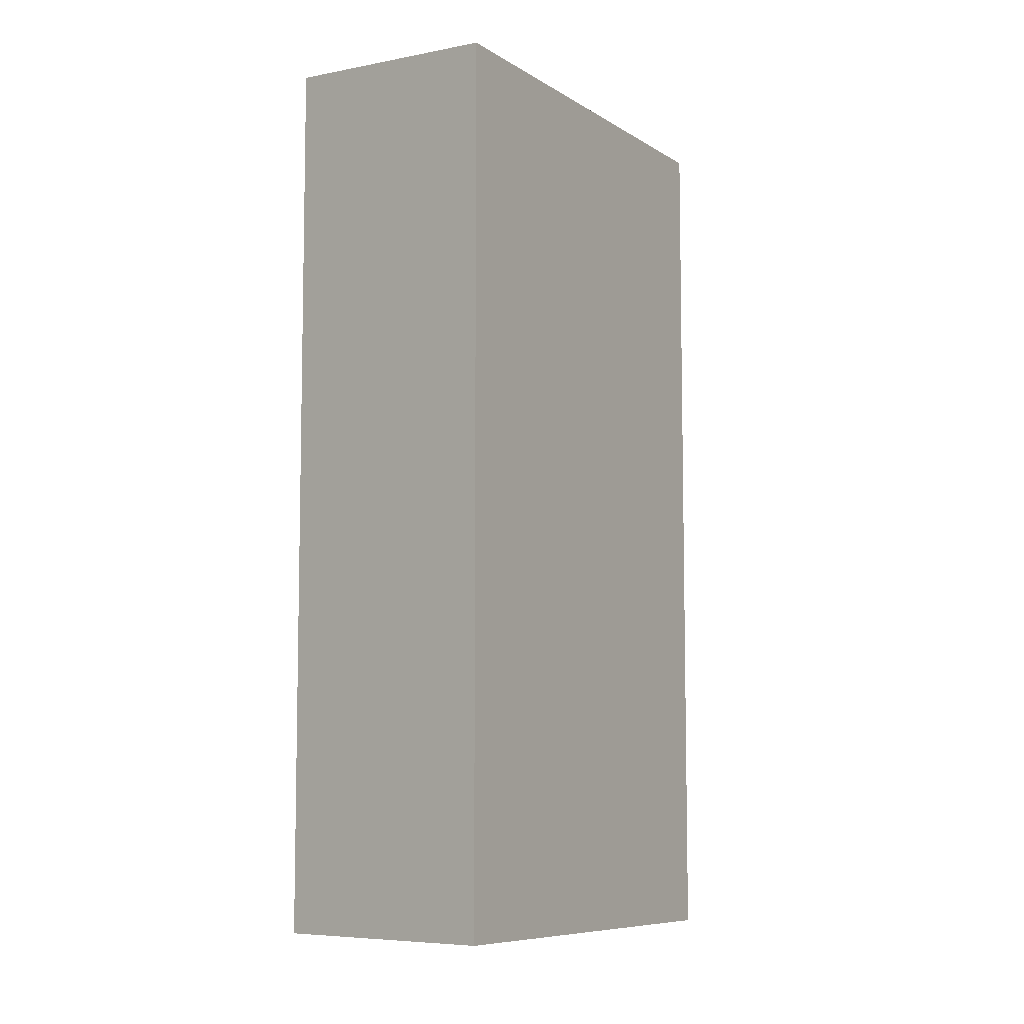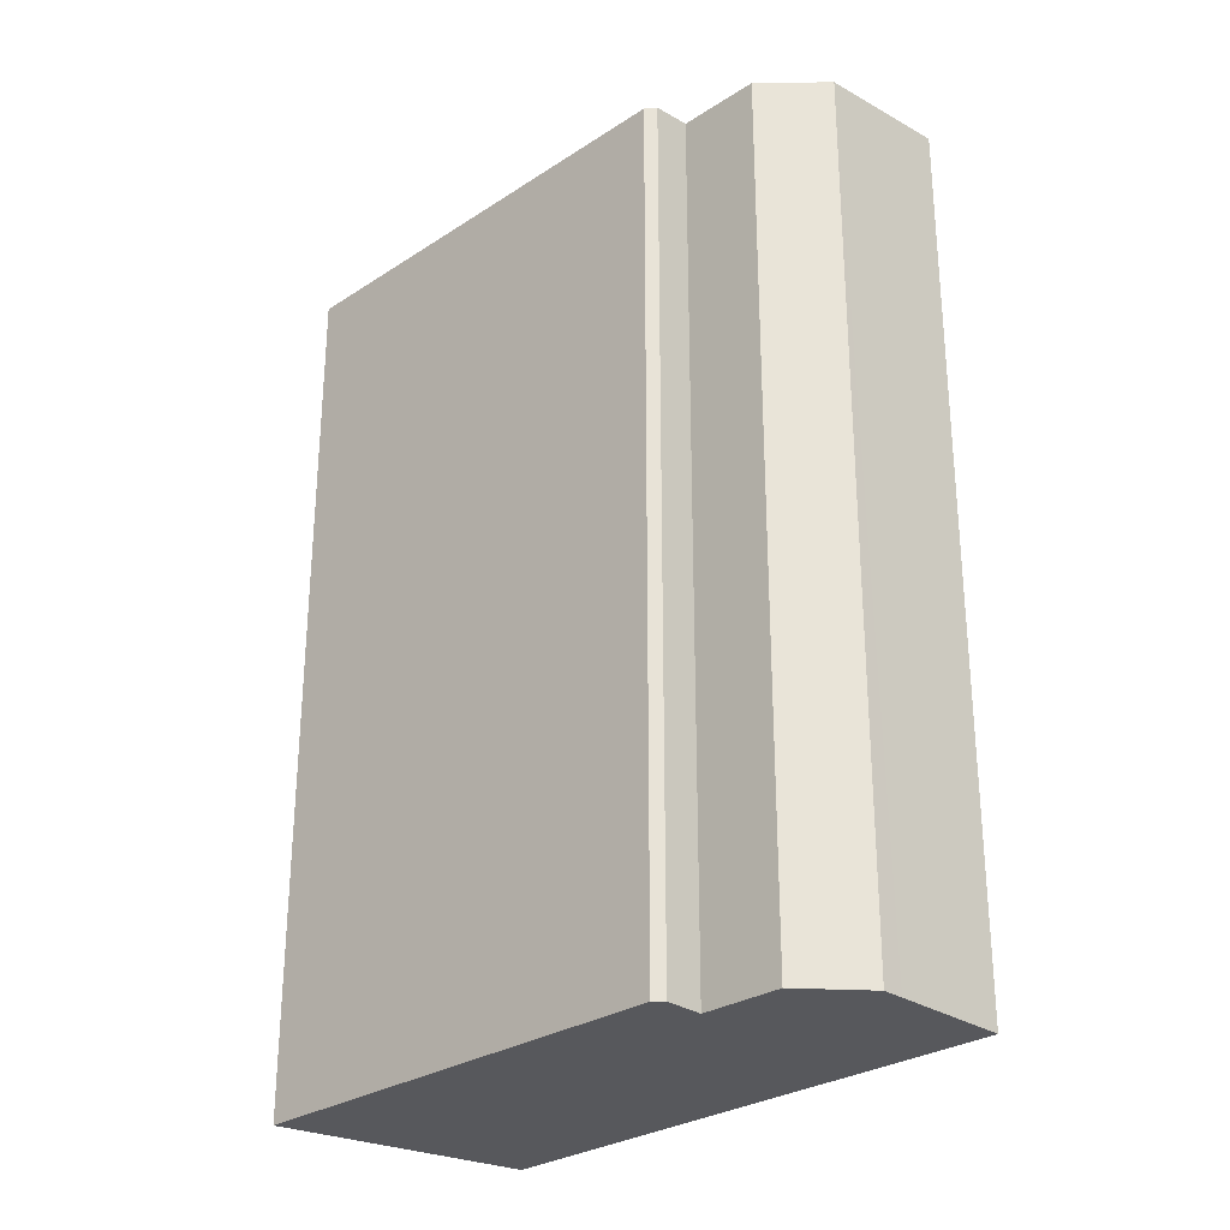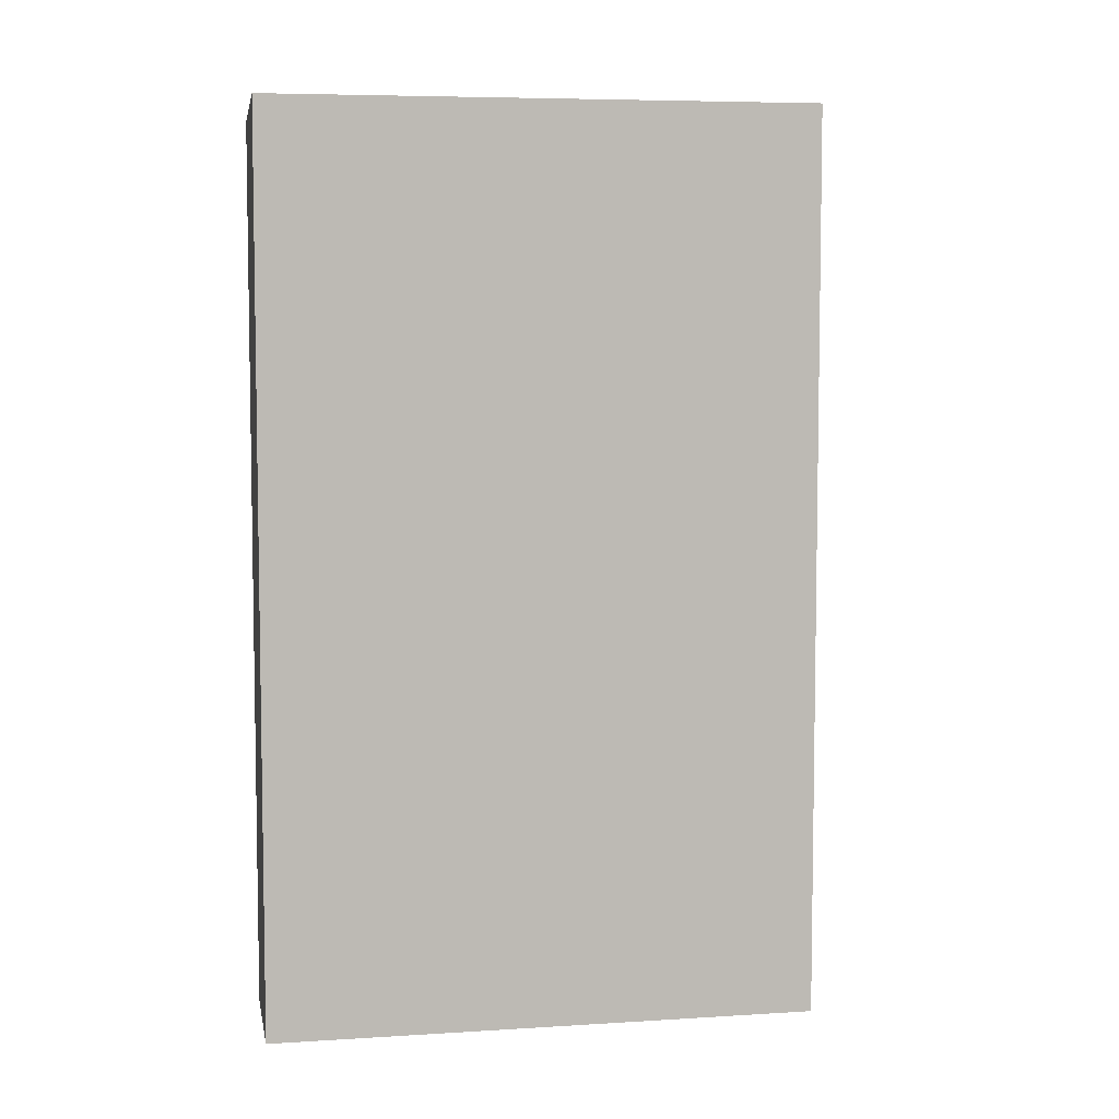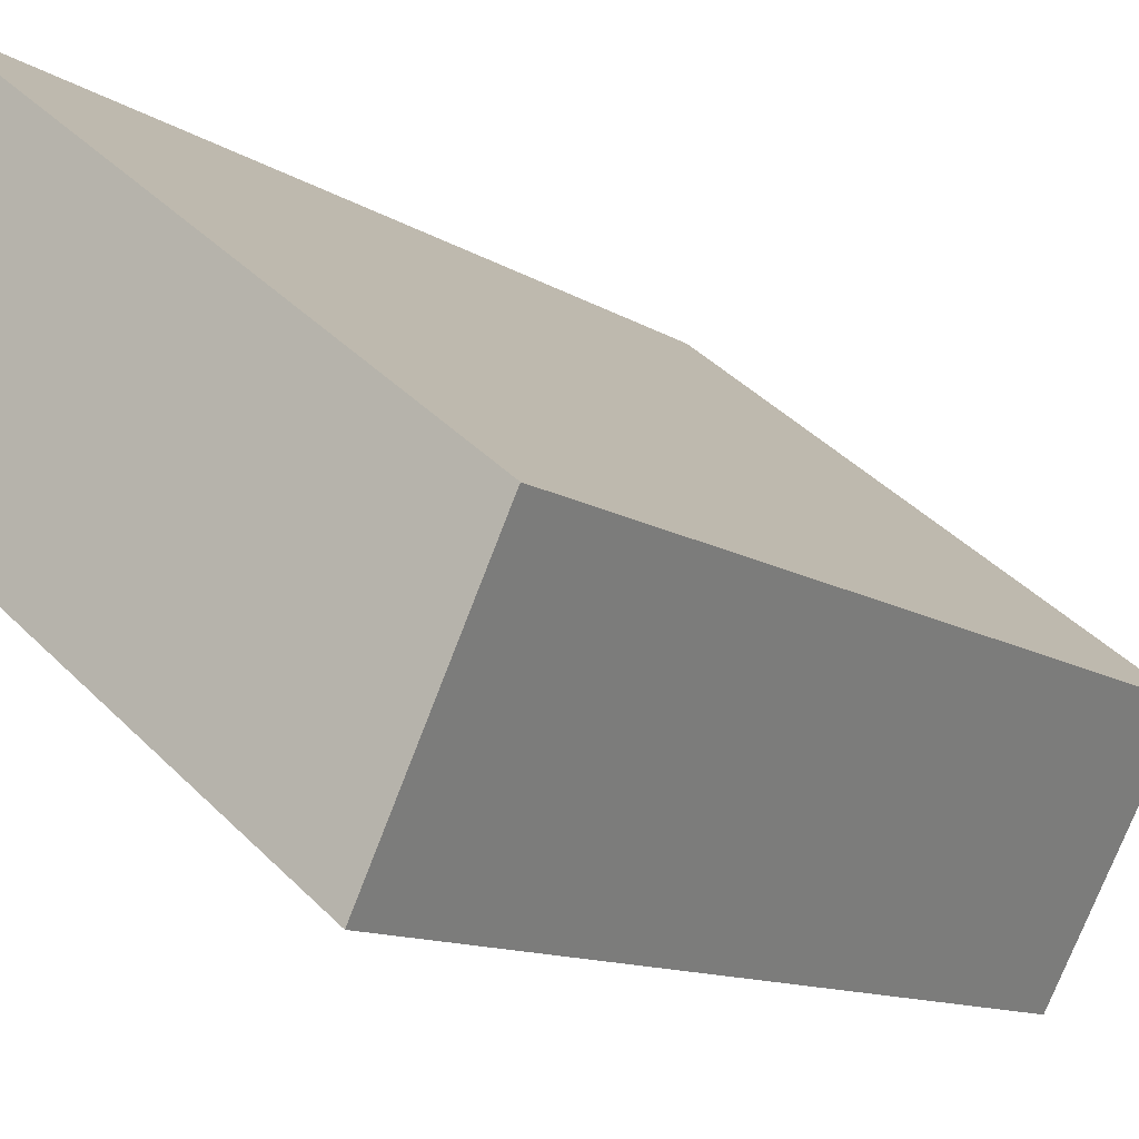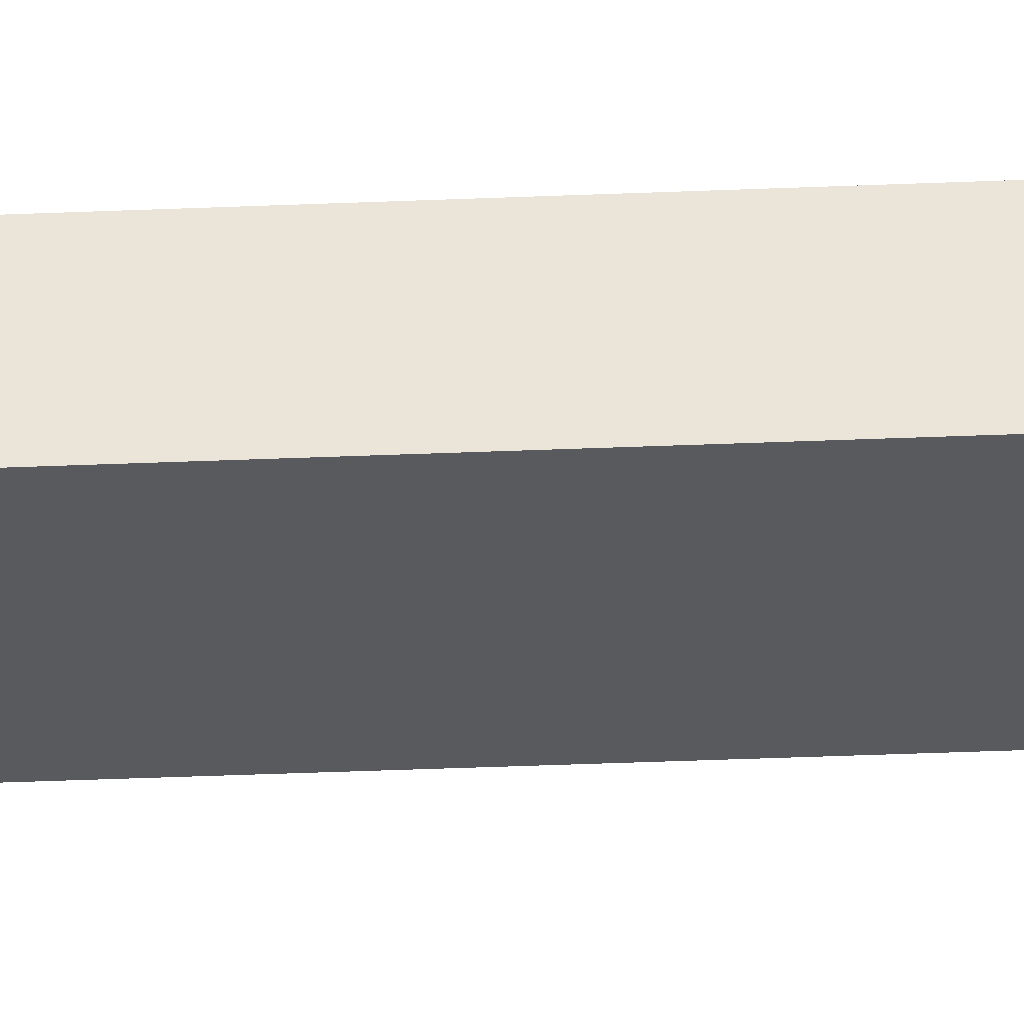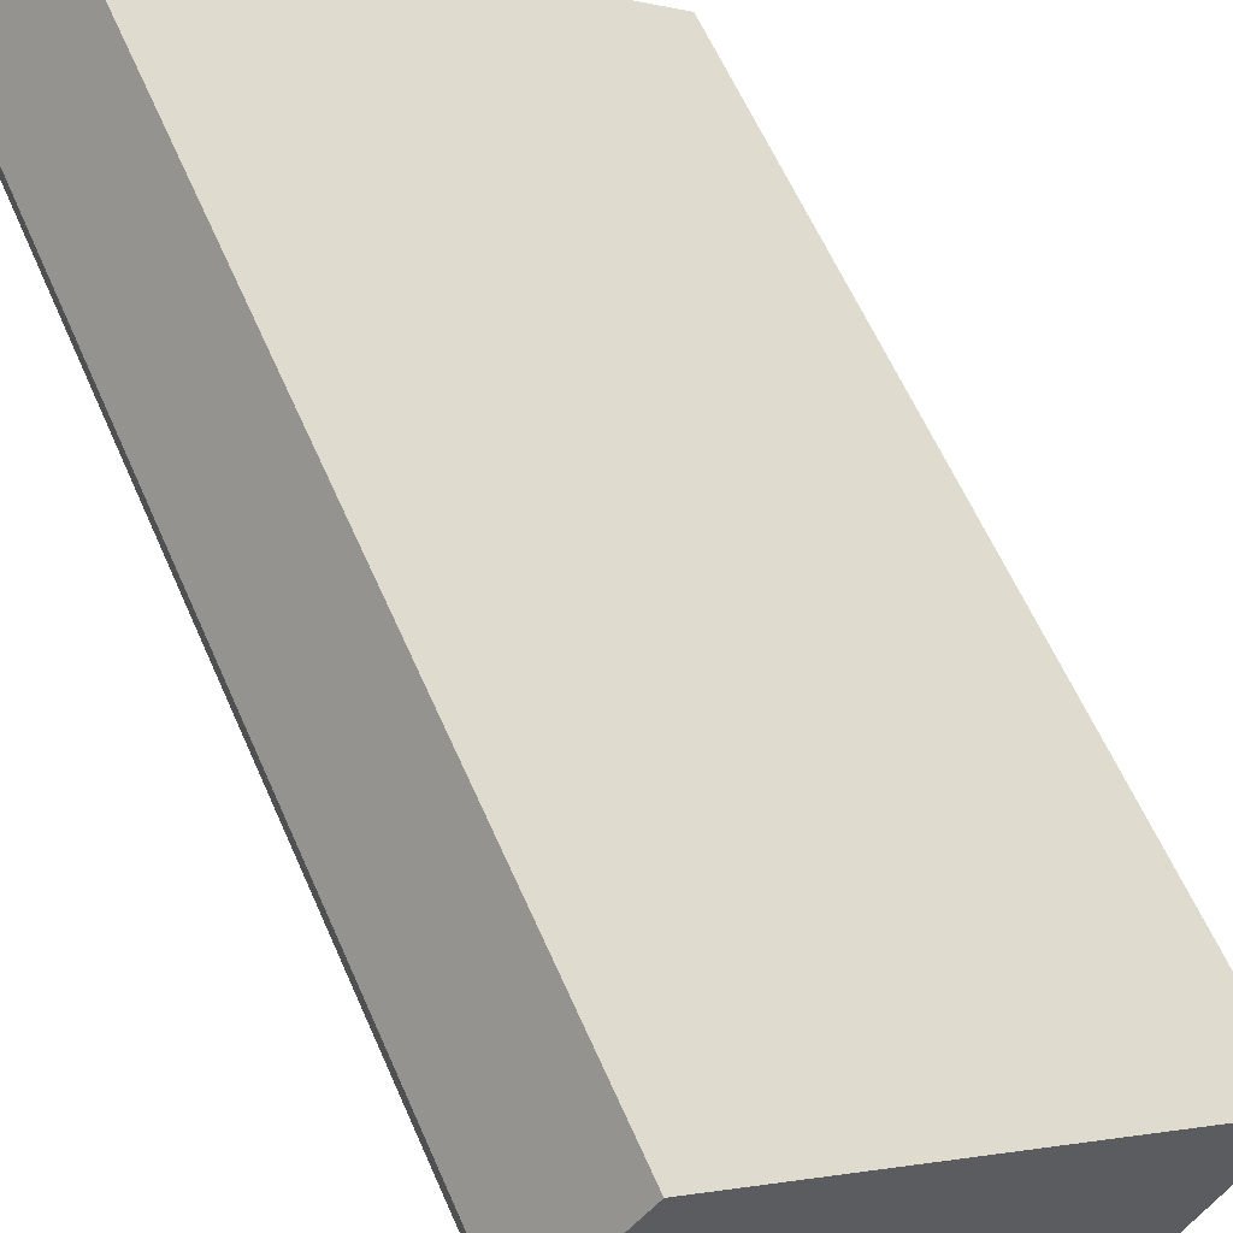
<metadata>
{"format":"obj","ext":"obj","renderer":"f3d","projection":"perspective","resolution":1024,"background":"white","views":[{"elev":-7.8,"azim":158.9,"up":"+Y"},{"elev":-28.6,"azim":-97.4,"up":"+Y"},{"elev":6.3,"azim":27.3,"up":"+Y"},{"elev":-11.0,"azim":32.6,"up":"+Z"},{"elev":-69.7,"azim":92.0,"up":"+Z"},{"elev":61.5,"azim":-23.7,"up":"+Z"}]}
</metadata>
<code>
v  9.902 21.4 -11.12
v  12.61 3.378e-16 -5.517
v  9.902 6.812e-16 -11.12
v  12.61 22.05 -5.517
v  1.139 21.41 -4.2
v  1.139 2.572e-16 -4.2
v  0.323 -2.578e-17 0.421
v  0 21.68 1.328e-15
v  0 0 0
v  2.094 -1.675e-16 2.735
v  2.094 22.05 2.735
v  0.323 21.74 0.421
v  0.012 21.66 -0.223
v  0.102 21.53 -1.885
v  0.012 1.365e-17 -0.223
v  0.102 1.154e-16 -1.885
v  1.094 21.43 -3.894
v  1.094 2.384e-16 -3.894
v  1.686 1.929e-16 -3.15
v  1.686 21.53 -3.15
g defaultobject
f 1 2 3
f 2 1 4
f 5 3 6
f 3 5 1
f 7 8 9
f 8 7 10
f 8 10 11
f 8 11 12
f 13 9 8
f 9 13 14
f 9 14 15
f 15 14 16
f 17 6 18
f 6 17 5
f 7 2 10
f 2 7 3
f 3 7 9
f 3 9 15
f 3 15 19
f 19 15 16
f 3 19 18
f 3 18 6
f 4 12 11
f 12 4 8
f 8 4 13
f 13 4 14
f 14 4 20
f 20 4 17
f 17 4 5
f 5 4 1
f 20 18 19
f 18 20 17
f 14 19 16
f 19 14 20
f 4 10 2
f 10 4 11

</code>
